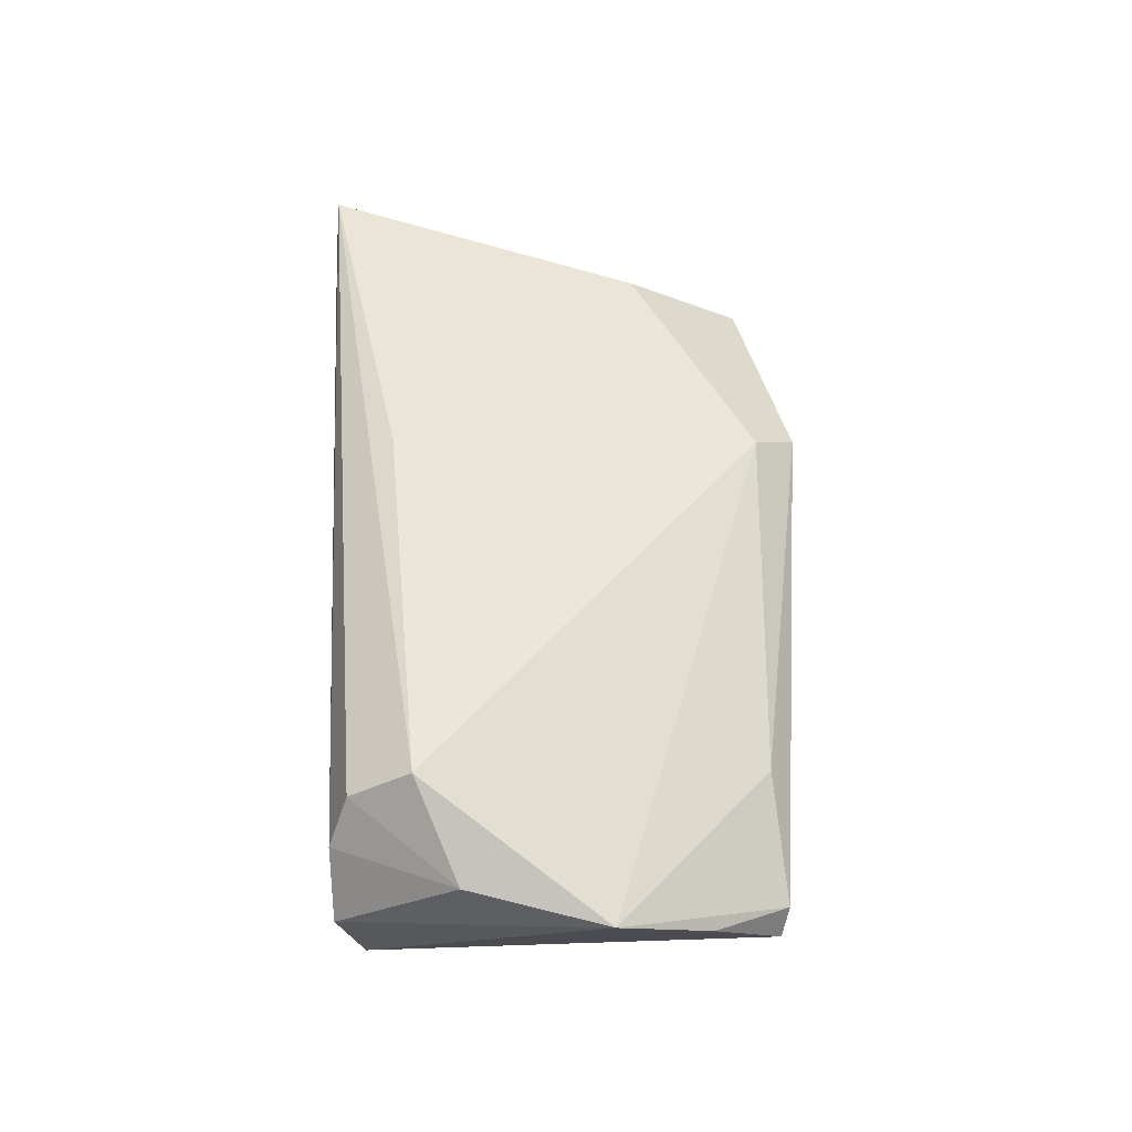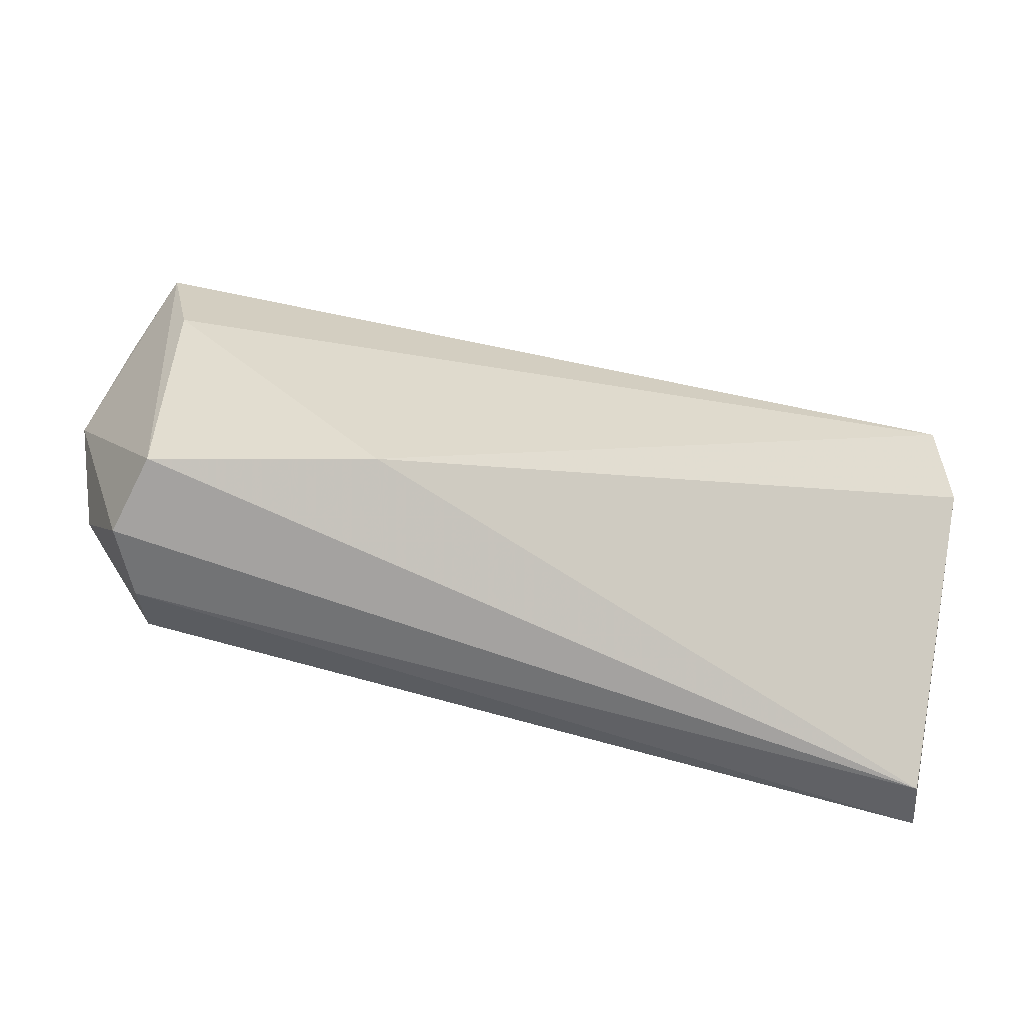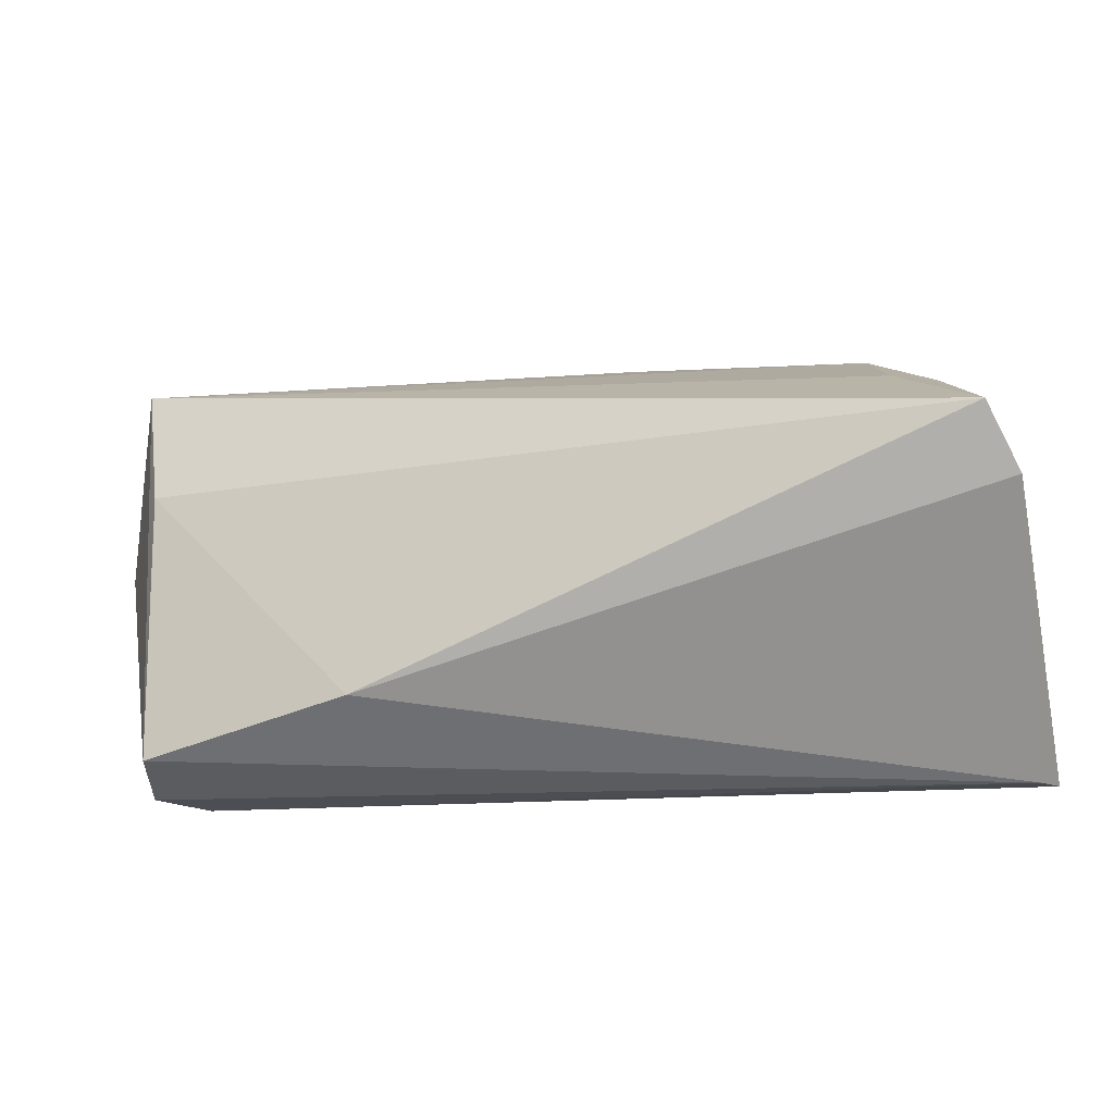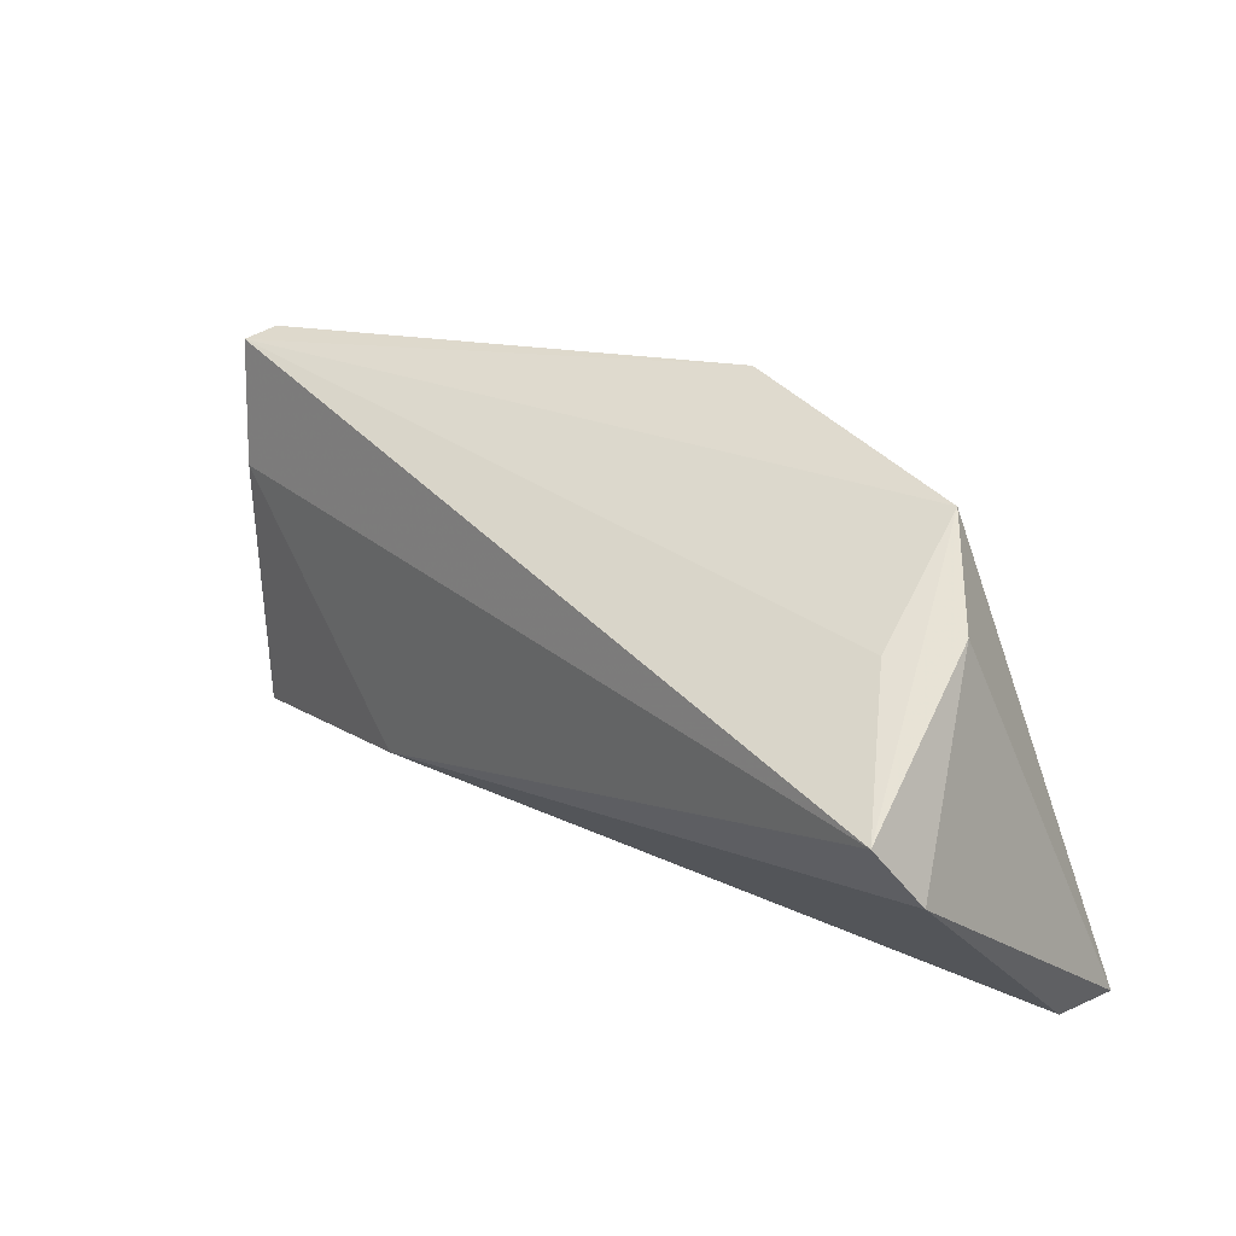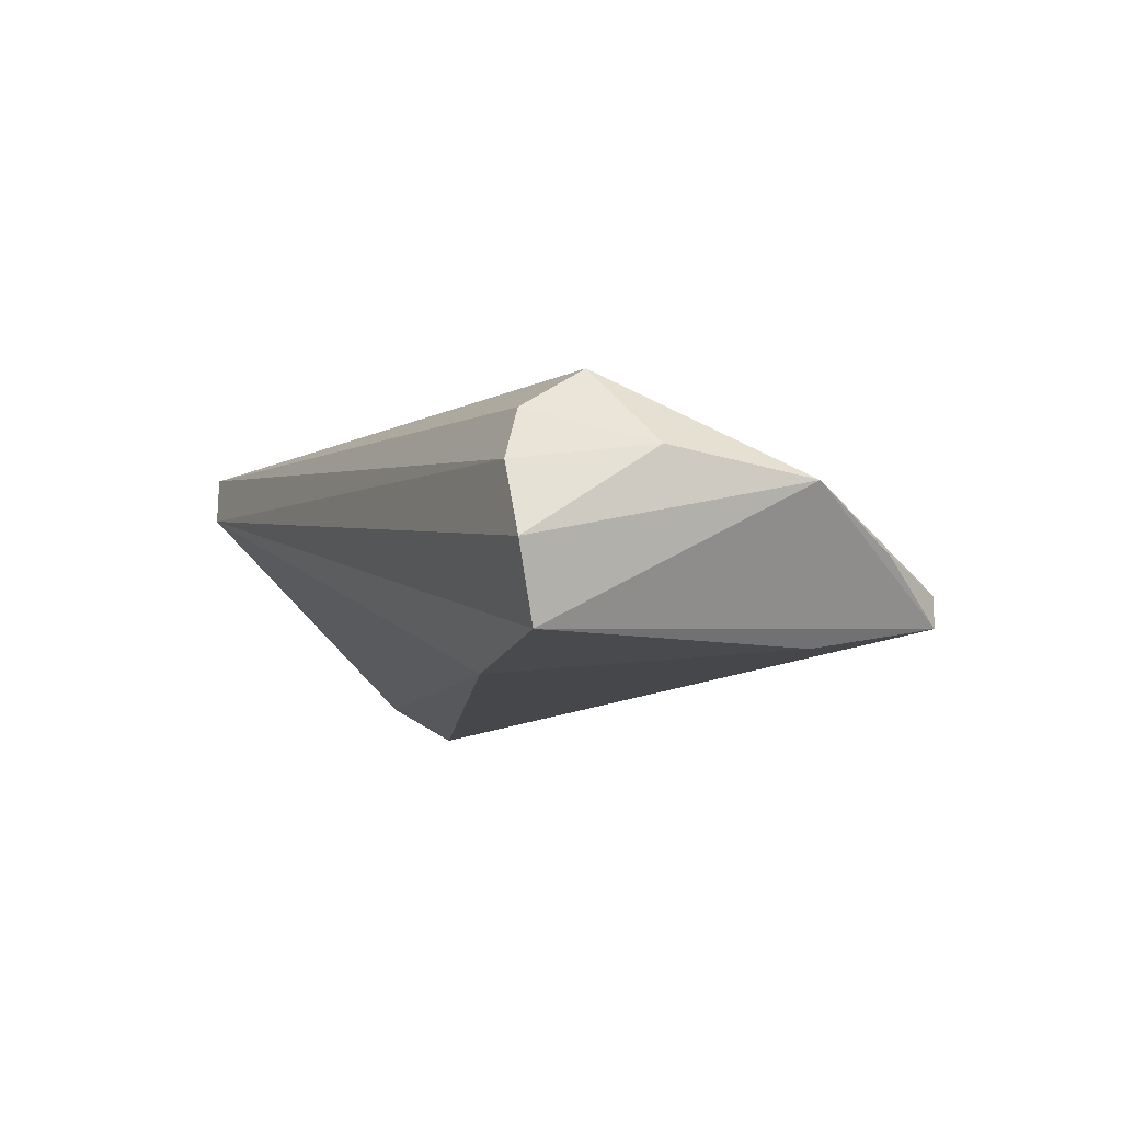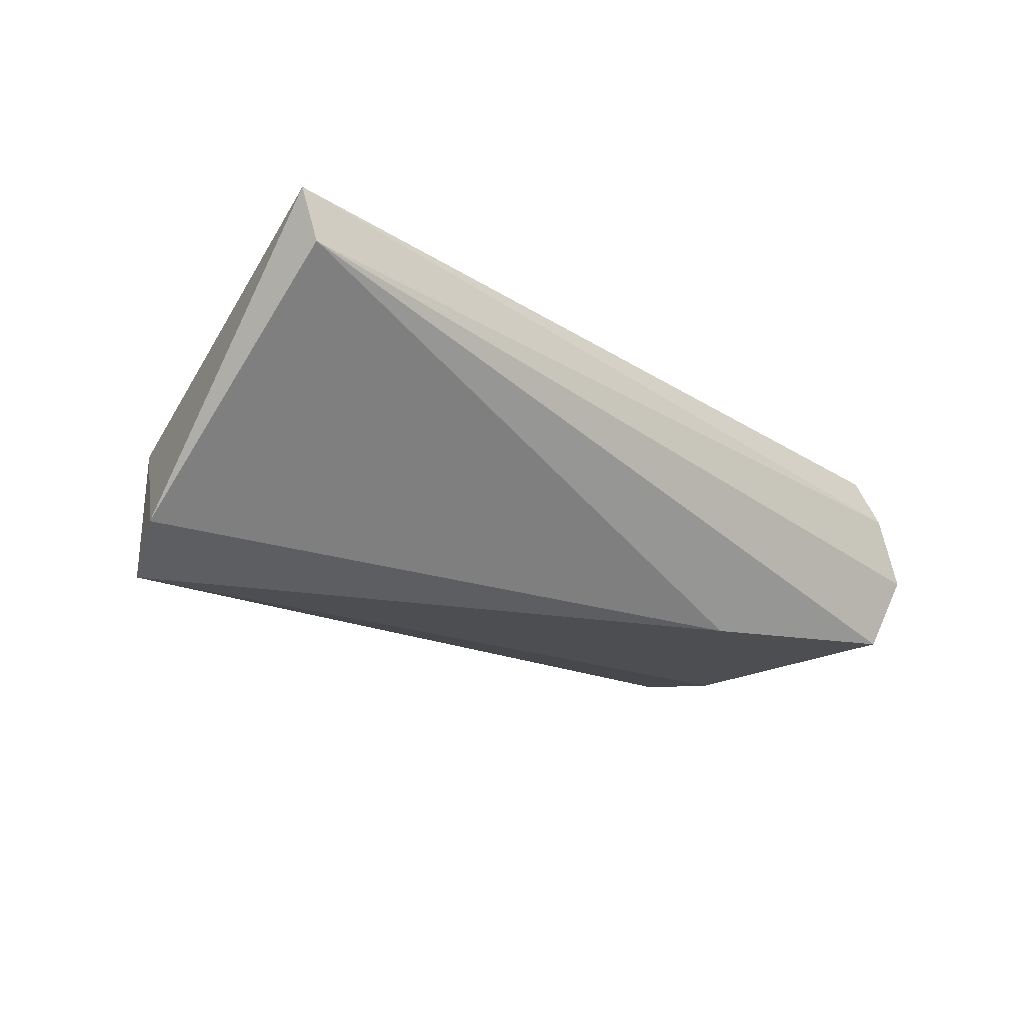
<metadata>
{"format":"obj","ext":"obj","renderer":"f3d","projection":"perspective","resolution":1024,"background":"white","views":[{"elev":42.0,"azim":86.2,"up":"+Z"},{"elev":-55.8,"azim":168.3,"up":"+Y"},{"elev":-17.4,"azim":-163.6,"up":"+Y"},{"elev":31.5,"azim":-132.4,"up":"+Y"},{"elev":-9.8,"azim":63.7,"up":"+Z"},{"elev":-18.7,"azim":-42.0,"up":"+Z"}]}
</metadata>
<code>
v -0.03681 0.02882 0.01051
v 0.04749 -0.01689 0.01218
v 0.06001 0.0044 -0.0004222
v -0.0568 0.003121 -0.01445
v -0.0568 -0.02599 0.01891
v -0.05503 -0.02669 0.01235
v 0.05604 0.01592 -0.00705
v 0.05608 -0.01226 0.002654
v -0.04164 0.02026 -0.005335
v 0.04802 -0.02669 0.001216
v 0.04621 -0.0243 0.007417
v 0.05155 -0.02669 -0.007524
v -0.05362 0.01078 -0.01918
v 0.05199 0.02451 -0.01401
v -0.005128 -0.01852 0.01654
v 0.03808 0.02438 -0.0006909
v -0.04667 0.02172 0.001449
v 0.04922 0.009726 -0.01677
v -0.001219 0.02685 0.01683
v 0.04882 -0.0237 -0.01653
v 0.05086 0.02542 -0.01011
v -0.0351 0.01417 0.01825
v 0.02208 -0.01773 -0.01813
v -0.005274 0.03233 0.01326
f 3 20 14
f 14 1 24
f 22 1 5
f 19 2 3
f 24 1 19
f 1 22 19
f 19 22 5
f 5 6 10
f 5 1 17
f 17 1 13
f 13 14 18
f 18 14 20
f 13 1 9
f 9 14 13
f 1 14 9
f 20 6 23
f 13 18 23
f 23 18 20
f 3 14 7
f 24 19 16
f 16 19 3
f 5 2 15
f 15 19 5
f 2 19 15
f 11 2 5
f 5 10 11
f 3 2 8
f 2 11 8
f 8 11 10
f 13 23 4
f 4 23 6
f 4 6 5
f 5 17 4
f 4 17 13
f 21 14 24
f 24 16 21
f 21 7 14
f 3 7 21
f 21 16 3
f 3 8 12
f 12 20 3
f 12 8 10
f 12 6 20
f 12 10 6

</code>
